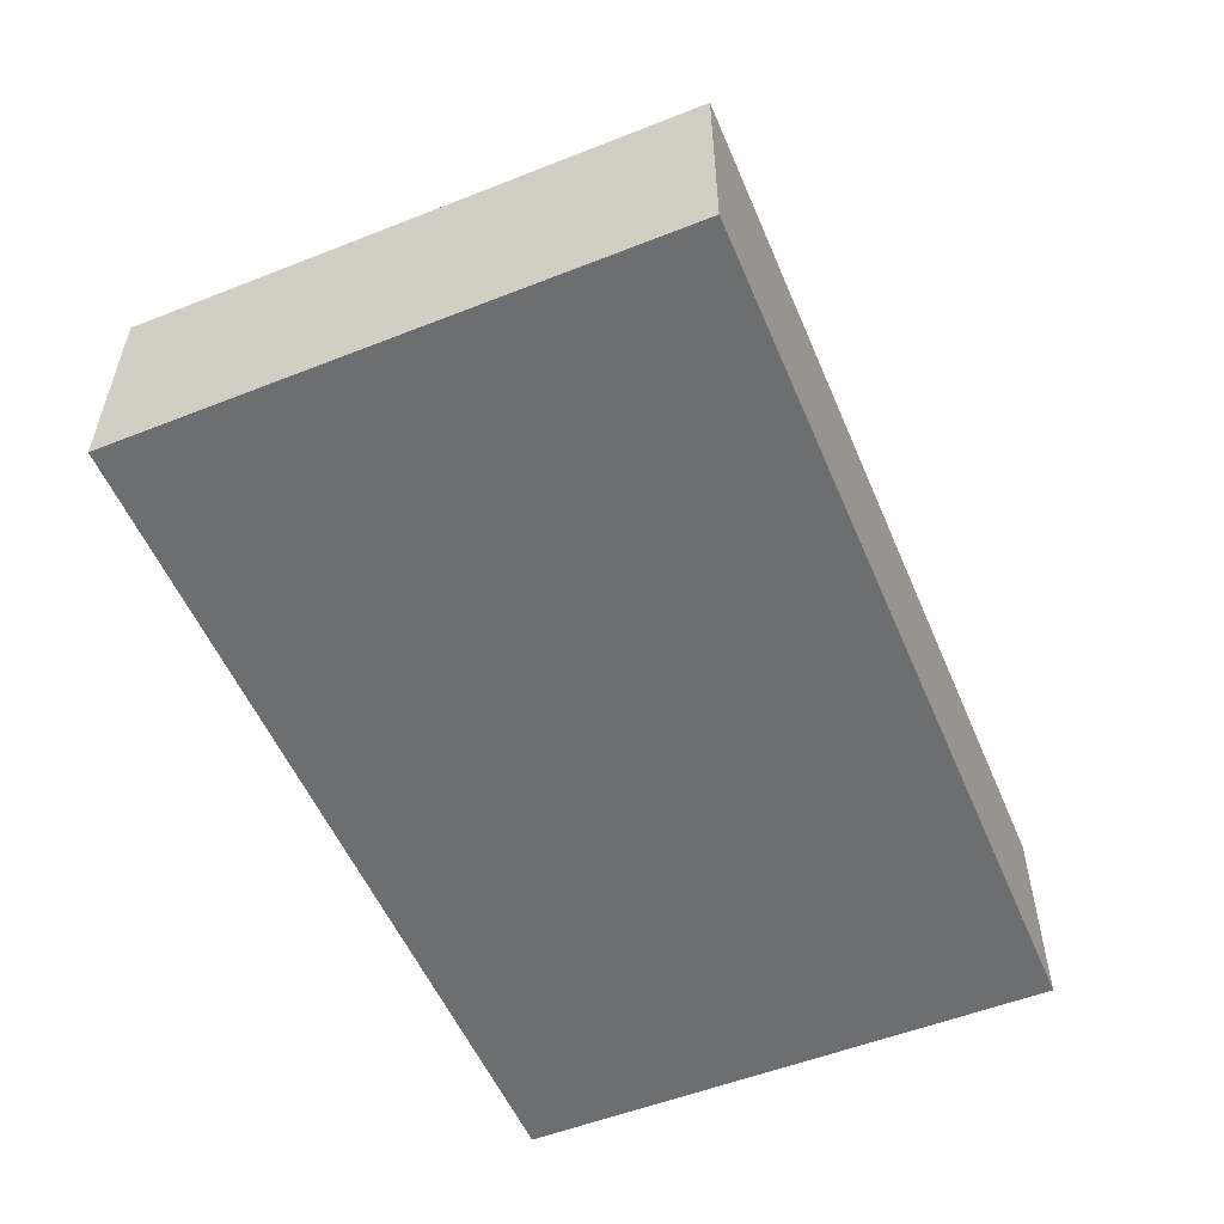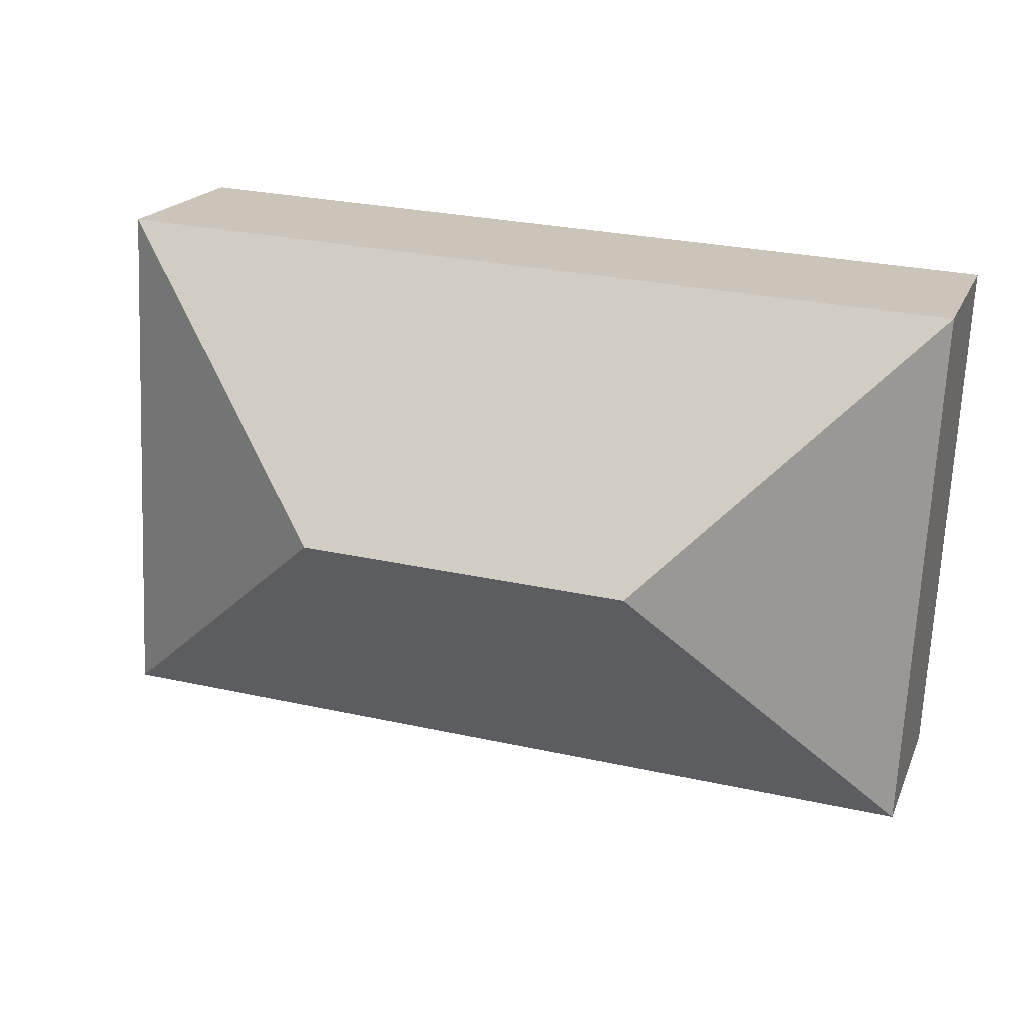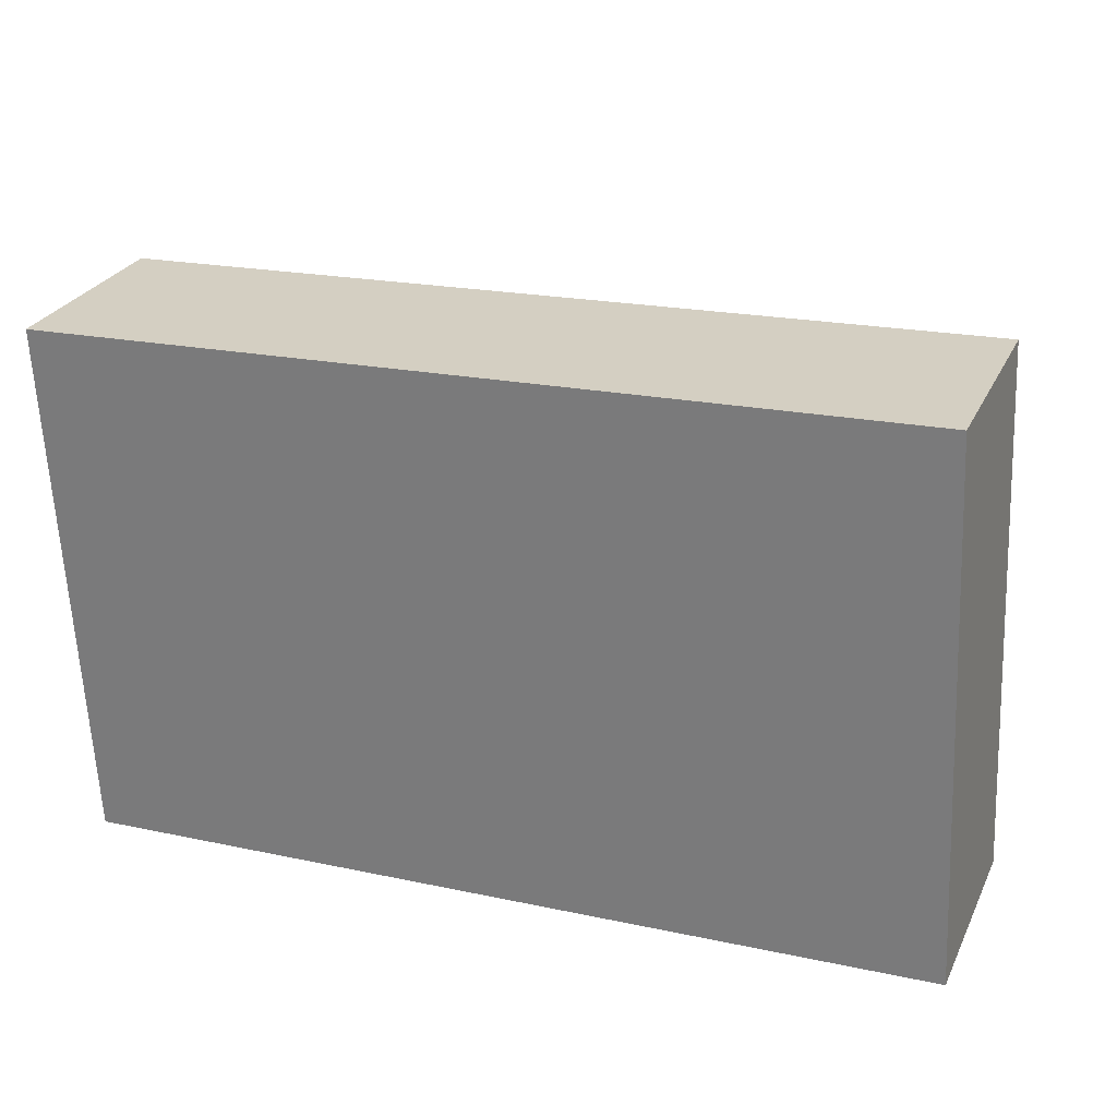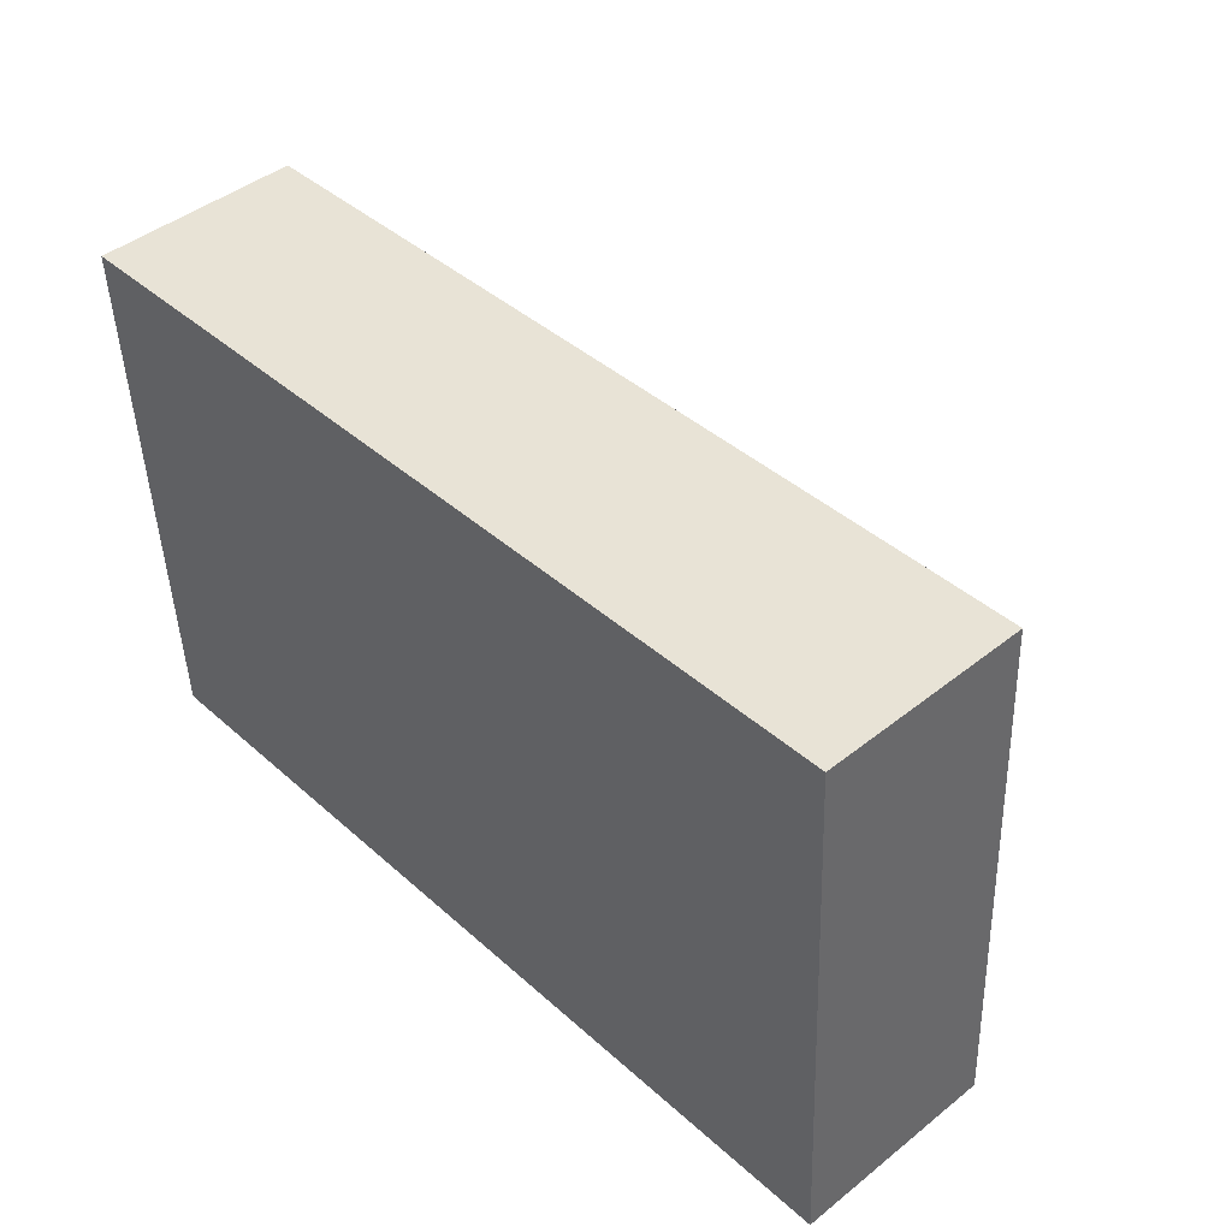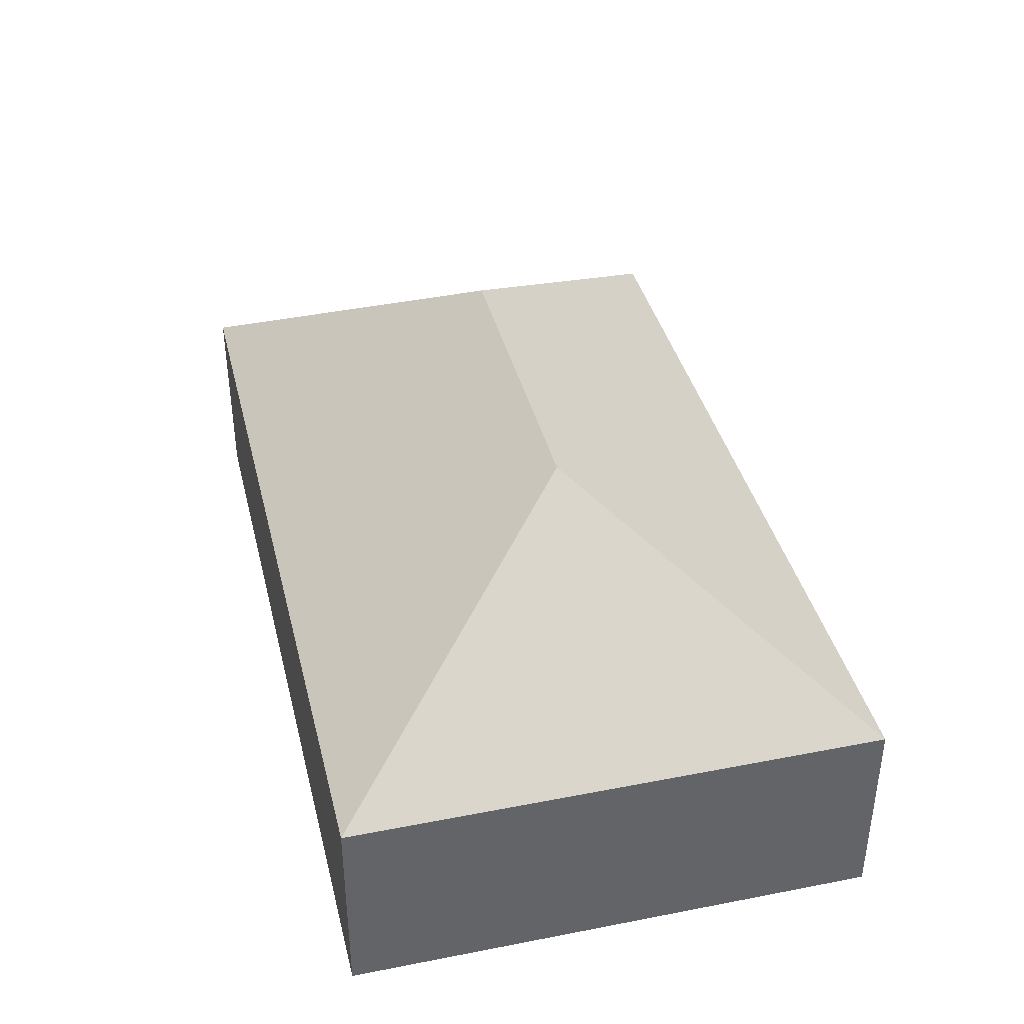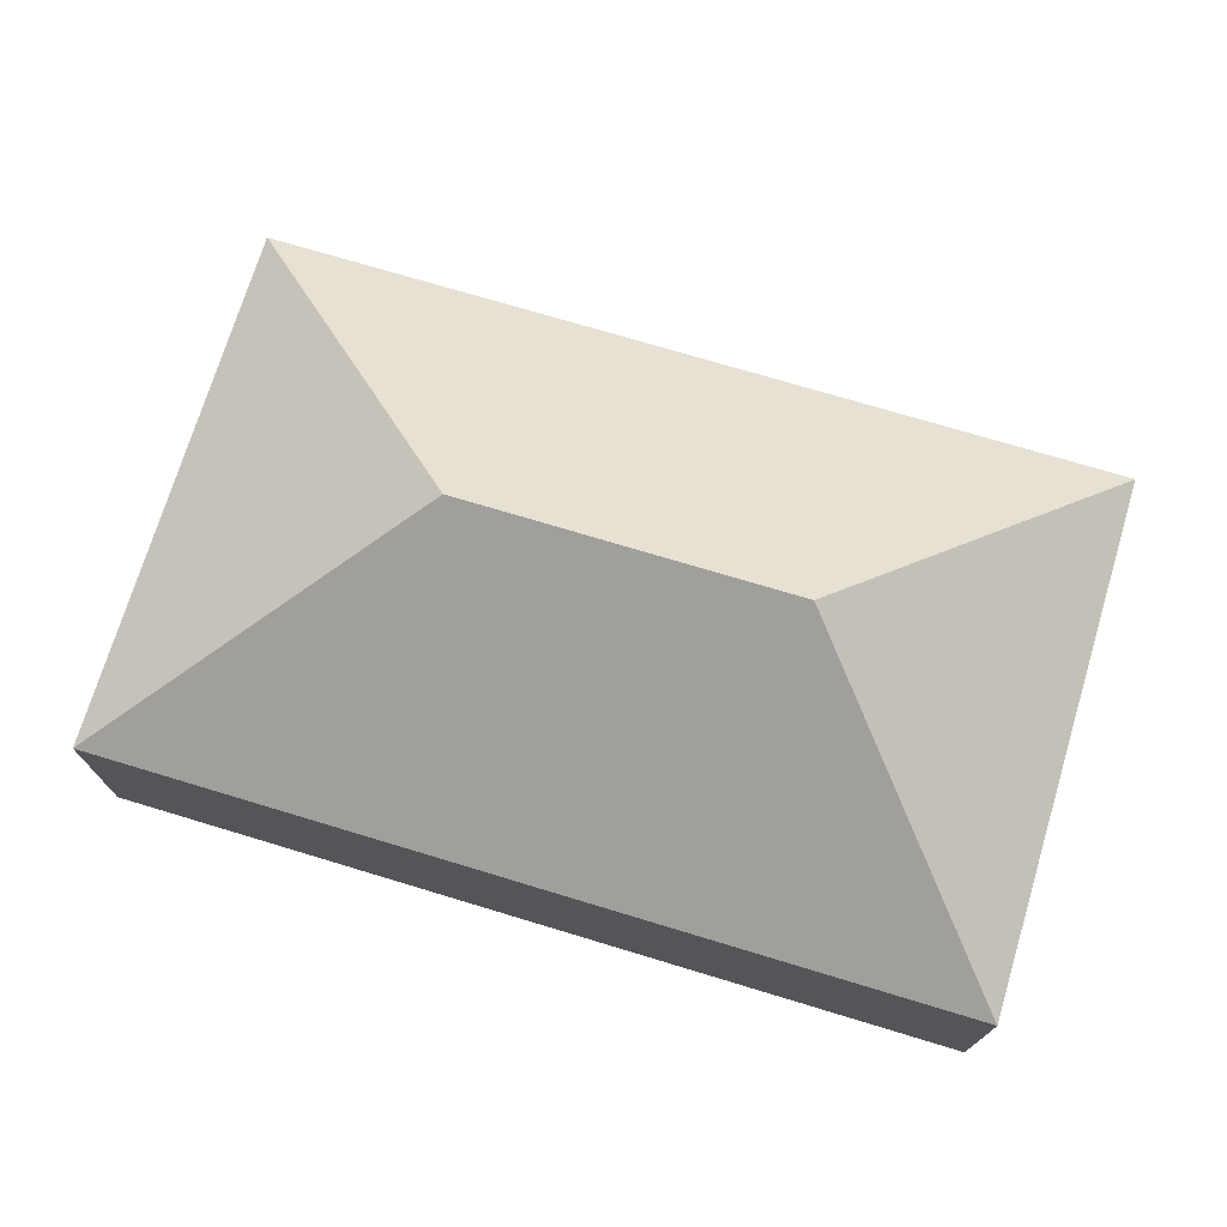
<metadata>
{"format":"obj","ext":"obj","renderer":"f3d","projection":"perspective","resolution":1024,"background":"white","views":[{"elev":-54.2,"azim":109.9,"up":"+Y"},{"elev":19.1,"azim":-161.7,"up":"+Z"},{"elev":27.6,"azim":21.6,"up":"+Z"},{"elev":44.7,"azim":47.3,"up":"+Z"},{"elev":39.1,"azim":-106.5,"up":"+Y"},{"elev":72.9,"azim":-166.0,"up":"+Y"}]}
</metadata>
<code>
o CG10_500_038057_0021
v 16.51 75 -26.26
v 337.8 75 -10.39
v 116.7 145 -119.7
v 238.8 145 -113.6
v 26.3 75 -224.4
v 347.6 75 -208.6
v 16.51 0 -26.26
v 337.8 0 -10.39
v 347.6 0 -208.6
v 26.3 0 -224.4
f 1 3 5
f 1 2 4 3
f 2 6 4
f 5 6 4 3
f 7 8 9 10
f 1 7 8 2
f 2 8 9 6
f 6 9 10 5
f 5 10 7 1

</code>
